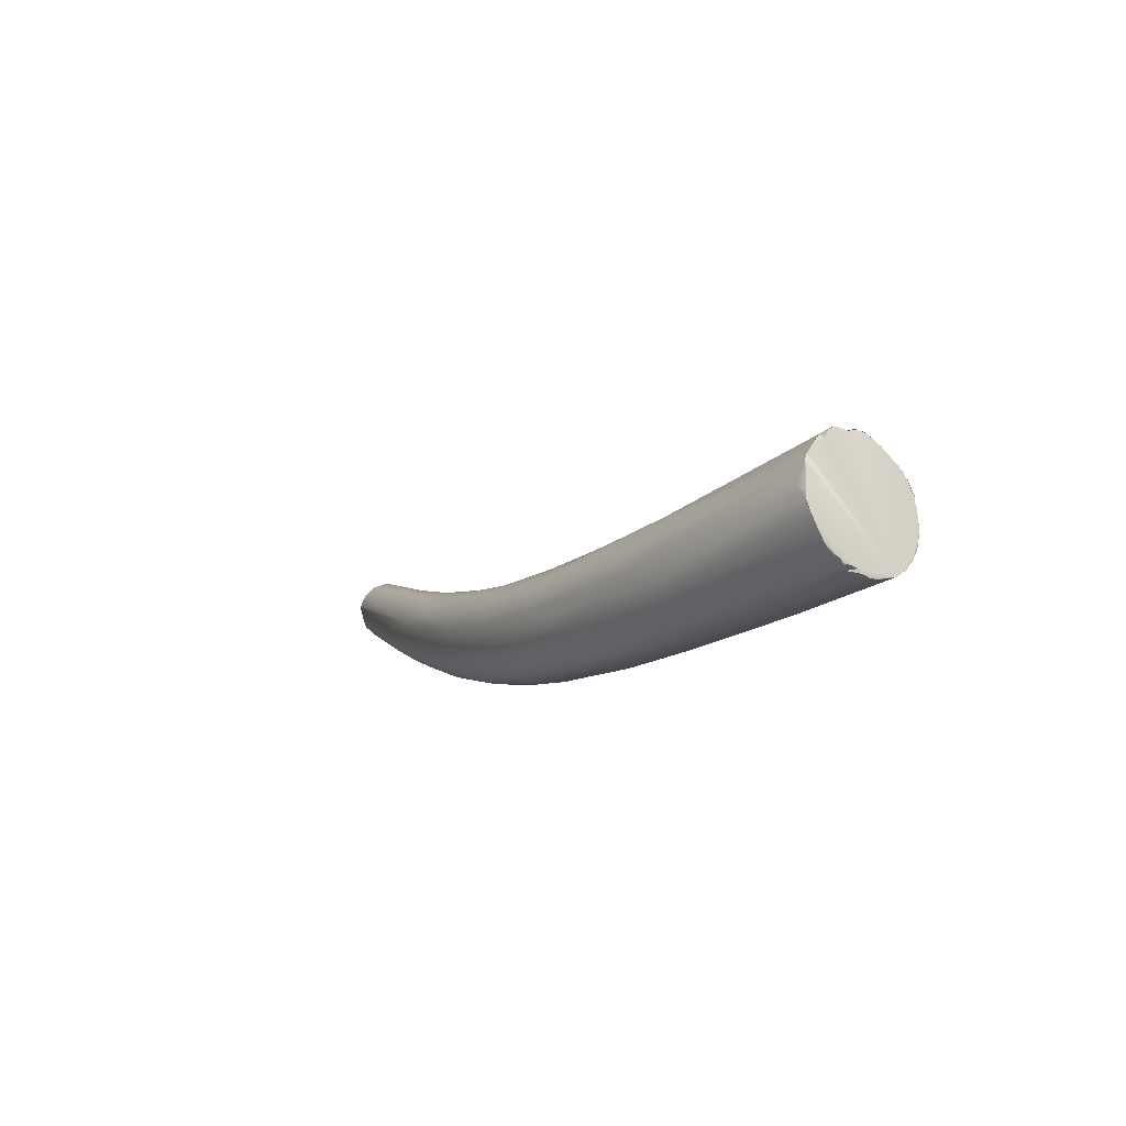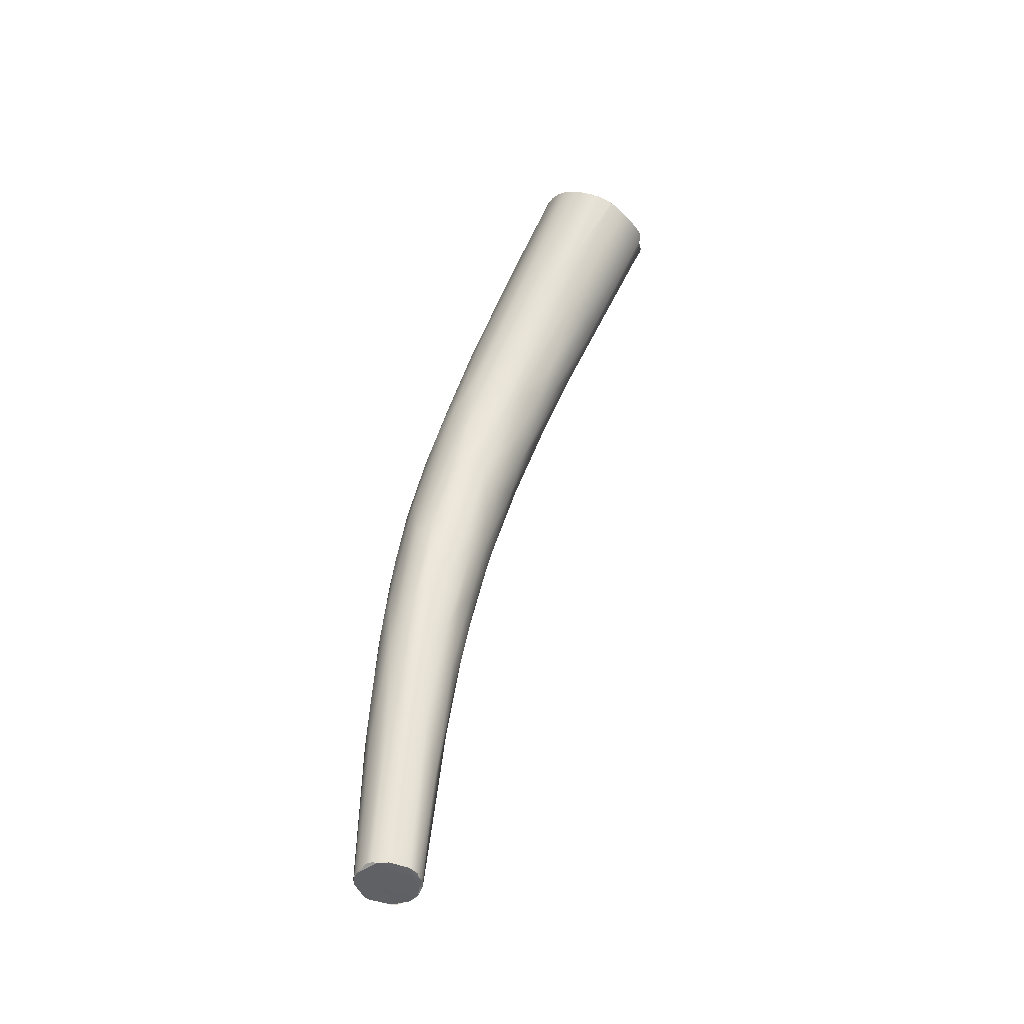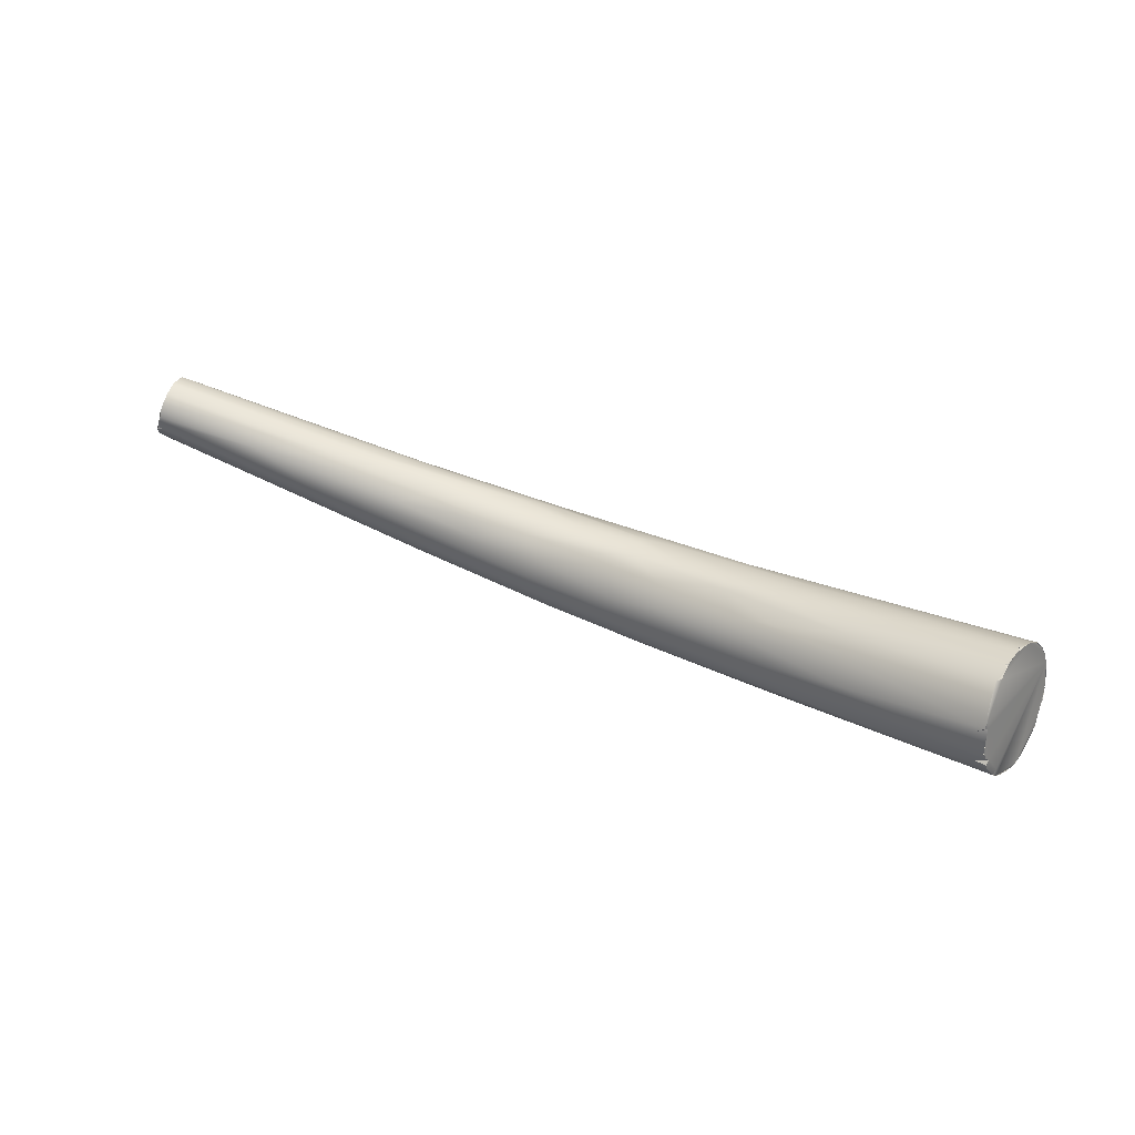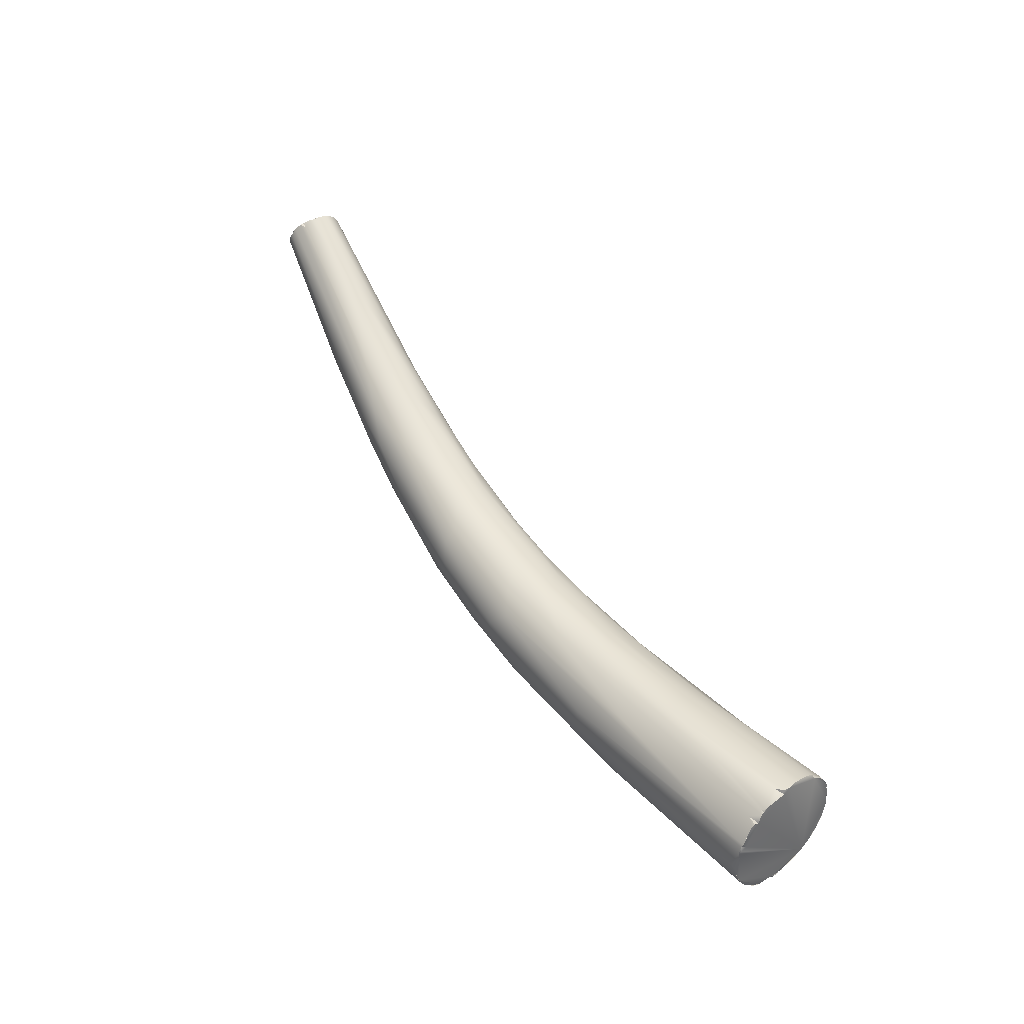
<metadata>
{"format":"obj","ext":"obj","renderer":"f3d","projection":"perspective","resolution":1024,"background":"white","views":[{"elev":2.8,"azim":53.8,"up":"+Z"},{"elev":57.7,"azim":-85.4,"up":"+Y"},{"elev":31.4,"azim":16.6,"up":"+Y"},{"elev":66.9,"azim":49.9,"up":"+Z"}]}
</metadata>
<code>
o FJ2491.obj_grp1.1194
v -0.4791 -0.2888 5.559
v -0.4789 -0.2856 5.559
v -0.4509 -0.2937 5.556
v -0.455 -0.298 5.558
v -0.4519 -0.3002 5.56
v -0.4523 -0.3011 5.562
v -0.4787 -0.2918 5.563
v -0.4788 -0.2846 5.559
v -0.4788 -0.2846 5.559
v -0.4789 -0.2856 5.559
v -0.4787 -0.2844 5.559
v -0.4783 -0.2841 5.559
v -0.4788 -0.2846 5.559
v -0.4787 -0.2844 5.559
v -0.4804 -0.2901 5.561
v -0.4796 -0.2871 5.559
v -0.4793 -0.2863 5.559
v -0.4803 -0.2893 5.56
v -0.4804 -0.2901 5.561
v -0.4805 -0.2906 5.563
v -0.4805 -0.2906 5.563
v -0.4806 -0.2914 5.565
v -0.4802 -0.2902 5.568
v -0.4806 -0.2914 5.565
v -0.48 -0.2907 5.567
v -0.4795 -0.2878 5.57
v -0.4801 -0.2897 5.569
v -0.4802 -0.2903 5.568
v -0.48 -0.2907 5.568
v -0.4806 -0.2913 5.566
v -0.4783 -0.2841 5.559
v -0.4786 -0.2838 5.559
v -0.4787 -0.2844 5.559
v -0.4786 -0.2838 5.559
v -0.4783 -0.2841 5.559
v -0.4784 -0.2831 5.56
v -0.4786 -0.2838 5.559
v -0.4784 -0.283 5.559
v -0.4774 -0.2814 5.561
v -0.4775 -0.2806 5.563
v -0.4784 -0.2831 5.56
v -0.4774 -0.2814 5.561
v -0.4773 -0.2807 5.562
v -0.4796 -0.2884 5.57
v -0.4796 -0.2884 5.57
v -0.4795 -0.2878 5.57
v -0.4781 -0.2882 5.57
v -0.4794 -0.2878 5.57
v -0.4796 -0.2884 5.57
v -0.4781 -0.2882 5.57
v -0.445 -0.2979 5.571
v -0.4793 -0.2874 5.57
v -0.4788 -0.2865 5.57
v -0.4788 -0.2865 5.57
v -0.4784 -0.2854 5.57
v -0.4784 -0.2844 5.57
v -0.4419 -0.2946 5.556
v -0.4517 -0.2902 5.558
v -0.4338 -0.3042 5.569
v -0.4773 -0.2804 5.565
v -0.4774 -0.2807 5.562
v -0.4773 -0.2807 5.562
v -0.4772 -0.2803 5.565
v -0.4499 -0.2873 5.563
v -0.4775 -0.2814 5.568
v -0.4774 -0.2805 5.566
v -0.4775 -0.2814 5.568
v -0.4784 -0.2844 5.57
v -0.4781 -0.2835 5.57
v -0.4778 -0.2828 5.569
v -0.4587 -0.2894 5.57
v -0.4784 -0.2843 5.57
v -0.4784 -0.2854 5.57
v -0.4781 -0.2835 5.57
v -0.4779 -0.2828 5.569
v -0.4528 -0.296 5.557
v -0.4402 -0.3049 5.565
v -0.4391 -0.3021 5.557
v -0.4343 -0.3058 5.559
v -0.4466 -0.2887 5.561
v -0.438 -0.2902 5.565
v -0.4383 -0.2993 5.556
v -0.4315 -0.3078 5.564
v -0.43 -0.2936 5.558
v -0.4206 -0.3072 5.557
v -0.4259 -0.3008 5.556
v -0.4274 -0.3078 5.568
v -0.4229 -0.3047 5.572
v -0.4434 -0.29 5.567
v -0.4364 -0.2975 5.571
v -0.4233 -0.3088 5.56
v -0.4204 -0.3106 5.562
v -0.422 -0.3045 5.556
v -0.4234 -0.2988 5.556
v -0.4161 -0.3114 5.567
v -0.4178 -0.298 5.557
v -0.4304 -0.2961 5.57
v -0.4102 -0.3132 5.565
v -0.4228 -0.2936 5.561
v -0.4247 -0.2946 5.569
v -0.4139 -0.3098 5.558
v -0.4111 -0.312 5.561
v -0.4115 -0.3037 5.556
v -0.425 -0.2932 5.566
v -0.4065 -0.309 5.557
v -0.4056 -0.3073 5.556
v -0.4004 -0.3123 5.573
v -0.4018 -0.298 5.56
v -0.4141 -0.3034 5.573
v -0.4148 -0.3002 5.572
v -0.4099 -0.2955 5.564
v -0.4188 -0.297 5.57
v -0.4022 -0.3131 5.56
v -0.3999 -0.3152 5.564
v -0.4062 -0.3021 5.556
v -0.3978 -0.3147 5.57
v -0.412 -0.2956 5.567
v -0.3933 -0.3131 5.56
v -0.3963 -0.3158 5.568
v -0.3948 -0.3073 5.557
v -0.401 -0.2968 5.563
v -0.4008 -0.3094 5.574
v -0.4046 -0.3055 5.574
v -0.3951 -0.3111 5.558
v -0.3893 -0.3152 5.562
v -0.3927 -0.3158 5.564
v -0.3941 -0.3051 5.557
v -0.4052 -0.2986 5.571
v -0.4019 -0.3019 5.574
v -0.39 -0.3103 5.558
v -0.3796 -0.3168 5.565
v -0.386 -0.3172 5.567
v -0.3932 -0.3016 5.559
v -0.3929 -0.307 5.577
v -0.3954 -0.2981 5.571
v -0.3801 -0.3176 5.571
v -0.3813 -0.3166 5.574
v -0.3828 -0.3107 5.578
v -0.3965 -0.2971 5.567
v -0.3762 -0.3126 5.561
v -0.3765 -0.3153 5.563
v -0.383 -0.308 5.559
v -0.3808 -0.3054 5.56
v -0.3721 -0.3181 5.569
v -0.3737 -0.3039 5.562
v -0.3701 -0.3012 5.564
v -0.3793 -0.3143 5.577
v -0.3826 -0.298 5.568
v -0.3902 -0.2993 5.573
v -0.3887 -0.3013 5.575
v -0.3679 -0.3089 5.562
v -0.3649 -0.3121 5.563
v -0.365 -0.3146 5.565
v -0.3731 -0.3183 5.571
v -0.3843 -0.2979 5.569
v -0.3607 -0.3176 5.569
v -0.3615 -0.2994 5.569
v -0.3752 -0.2985 5.568
v -0.368 -0.3107 5.583
v -0.3864 -0.3055 5.578
v -0.3842 -0.2988 5.572
v -0.3788 -0.3007 5.576
v -0.3658 -0.3072 5.562
v -0.3459 -0.3135 5.589
v -0.3778 -0.3047 5.58
v -0.3537 -0.3164 5.569
v -0.3443 -0.3184 5.576
v -0.3584 -0.3188 5.575
v -0.3532 -0.3049 5.566
v -0.354 -0.3184 5.58
v -0.3547 -0.3172 5.582
v -0.351 -0.3023 5.568
v -0.355 -0.3081 5.587
v -0.355 -0.3104 5.565
v -0.3496 -0.3129 5.568
v -0.3488 -0.3077 5.567
v -0.3738 -0.2987 5.574
v -0.3661 -0.2994 5.578
v -0.3372 -0.3186 5.582
v -0.3579 -0.2983 5.578
v -0.3636 -0.3023 5.582
v -0.3525 -0.3105 5.588
v -0.3604 -0.3048 5.585
v -0.3404 -0.315 5.572
v -0.3508 -0.2978 5.575
v -0.3532 -0.2977 5.577
v -0.3566 -0.3013 5.584
v -0.3368 -0.3104 5.571
v -0.3377 -0.3171 5.576
v -0.3112 -0.2967 5.584
v -0.3319 -0.3129 5.574
v -0.3148 -0.3174 5.593
v -0.3426 -0.2989 5.587
v -0.3429 -0.3018 5.59
v -0.3315 -0.3072 5.572
v -0.3298 -0.3039 5.573
v -0.3153 -0.3151 5.598
v -0.3148 -0.3159 5.597
v -0.3153 -0.3147 5.598
v -0.3101 -0.3148 5.584
v -0.3105 -0.2986 5.582
v -0.3325 -0.2961 5.586
v -0.3421 -0.3064 5.592
v -0.3127 -0.3176 5.591
v -0.3182 -0.311 5.6
v -0.3177 -0.3089 5.601
v -0.3096 -0.3139 5.583
v -0.3102 -0.2995 5.582
v -0.3167 -0.3095 5.601
v -0.3174 -0.3035 5.601
v -0.3111 -0.3169 5.588
v -0.3123 -0.2951 5.587
v -0.314 -0.2942 5.59
v -0.3092 -0.3086 5.58
v -0.3098 -0.3129 5.582
v -0.3105 -0.312 5.581
v -0.3105 -0.3156 5.585
v -0.3092 -0.3047 5.58
v -0.3119 -0.3174 5.59
v -0.3164 -0.3119 5.6
v -0.317 -0.3084 5.602
v -0.3187 -0.3045 5.601
v -0.31 -0.3146 5.584
v -0.3102 -0.3151 5.585
v -0.3106 -0.3156 5.585
v -0.3107 -0.3161 5.586
v -0.3091 -0.3102 5.581
v -0.3112 -0.3169 5.588
v -0.3119 -0.3174 5.59
v -0.3126 -0.3176 5.591
v -0.313 -0.3172 5.593
v -0.3092 -0.3075 5.58
v -0.3091 -0.308 5.58
v -0.3093 -0.3105 5.582
v -0.3092 -0.3086 5.58
v -0.3091 -0.308 5.58
v -0.3094 -0.3106 5.581
v -0.3094 -0.3105 5.582
v -0.3105 -0.312 5.581
v -0.3091 -0.3102 5.581
v -0.3095 -0.3125 5.582
v -0.3105 -0.312 5.581
v -0.3094 -0.3105 5.582
v -0.3095 -0.3125 5.582
v -0.3091 -0.309 5.58
v -0.3091 -0.3102 5.581
v -0.3091 -0.309 5.58
v -0.3097 -0.3137 5.583
v -0.31 -0.3146 5.584
v -0.3098 -0.3129 5.582
v -0.3098 -0.3129 5.582
v -0.3096 -0.3135 5.583
v -0.3092 -0.3073 5.58
v -0.3095 -0.3026 5.58
v -0.3099 -0.3004 5.581
v -0.3147 -0.3159 5.597
v -0.3142 -0.3162 5.596
v -0.3147 -0.3154 5.597
v -0.3148 -0.3142 5.597
v -0.3153 -0.3147 5.598
v -0.3153 -0.3151 5.598
v -0.3153 -0.3151 5.598
v -0.3153 -0.3151 5.598
v -0.3161 -0.3105 5.6
v -0.3164 -0.3119 5.6
v -0.3164 -0.3113 5.601
v -0.3164 -0.3113 5.601
v -0.3143 -0.2942 5.592
v -0.3158 -0.295 5.594
v -0.3171 -0.2985 5.599
v -0.3097 -0.3026 5.58
v -0.3099 -0.3003 5.581
v -0.3103 -0.2996 5.582
v -0.3105 -0.2986 5.582
v -0.3121 -0.2955 5.586
v -0.3126 -0.295 5.587
v -0.3169 -0.3038 5.601
v -0.3164 -0.3113 5.601
v -0.3162 -0.3105 5.6
v -0.3182 -0.311 5.6
v -0.3168 -0.3088 5.601
v -0.3167 -0.3095 5.601
v -0.3168 -0.3088 5.601
v -0.3168 -0.3088 5.601
v -0.317 -0.3077 5.602
v -0.317 -0.3084 5.602
v -0.3162 -0.3105 5.6
v -0.3167 -0.2967 5.597
v -0.3173 -0.3012 5.601
v -0.3169 -0.3038 5.601
v -0.3171 -0.3023 5.601
v -0.3114 -0.2965 5.584
v -0.3147 -0.2947 5.593
v -0.3138 -0.2945 5.59
v -0.3136 -0.2944 5.59
v -0.3152 -0.2948 5.594
v -0.3136 -0.2944 5.59
v -0.3138 -0.2945 5.59
v -0.3136 -0.2944 5.59
v -0.314 -0.2942 5.59
v -0.3142 -0.2942 5.591
v -0.3142 -0.2942 5.591
v -0.3159 -0.2966 5.597
v -0.3152 -0.2952 5.594
v -0.3152 -0.2948 5.594
v -0.3155 -0.2953 5.595
v -0.3152 -0.2948 5.594
v -0.3158 -0.295 5.594
v -0.3152 -0.2952 5.594
v -0.3171 -0.3023 5.601
v -0.3155 -0.2953 5.595
v -0.3152 -0.2952 5.594
v -0.3158 -0.295 5.594
v -0.3155 -0.2953 5.595
v -0.3159 -0.2966 5.597
v -0.3167 -0.2967 5.597
v -0.3171 -0.2985 5.599
v -0.3173 -0.3028 5.601
v -0.3173 -0.3035 5.601
v -0.3169 -0.3038 5.601
v -0.3173 -0.3035 5.601
v -0.3187 -0.3045 5.601
v -0.3173 -0.3013 5.601
f 76 1 2
f 76 2 3
f 5 6 7
f 9 10 11
f 12 13 14
f 1 15 16
f 17 18 11
f 2 1 16
f 17 11 10
f 8 3 2
f 1 4 15
f 4 5 15
f 15 5 7
f 18 19 20
f 15 7 21
f 20 11 18
f 11 20 22
f 23 11 22
f 7 24 21
f 22 25 23
f 26 11 23
f 27 28 29
f 33 34 35
f 32 11 36
f 31 3 8
f 31 37 38
f 36 11 40
f 41 40 42
f 43 42 40
f 26 23 44
f 48 49 50
f 51 47 45
f 26 52 53
f 47 54 46
f 26 53 55
f 47 51 54
f 56 26 55
f 7 6 24
f 3 31 57
f 31 38 58
f 57 31 58
f 29 59 27
f 58 38 39
f 45 27 59
f 62 61 63
f 62 63 64
f 11 60 40
f 60 11 65
f 65 11 26
f 68 69 26
f 69 65 26
f 72 71 70
f 73 71 72
f 75 65 69
f 72 70 74
f 4 1 76
f 6 77 24
f 24 77 30
f 4 76 78
f 5 79 6
f 82 76 3
f 77 29 30
f 62 80 39
f 62 64 80
f 81 66 67
f 71 73 54
f 76 82 78
f 5 4 78
f 6 83 77
f 84 58 39
f 84 39 80
f 59 51 45
f 71 54 51
f 64 63 66
f 78 85 79
f 79 5 78
f 82 3 86
f 86 3 57
f 6 79 83
f 29 77 87
f 88 51 59
f 81 67 89
f 90 71 51
f 89 67 70
f 71 89 70
f 79 85 91
f 91 92 79
f 92 83 79
f 82 93 78
f 86 93 82
f 94 86 57
f 83 95 77
f 95 87 77
f 57 58 94
f 96 94 58
f 84 96 58
f 66 81 64
f 97 71 90
f 78 93 85
f 98 95 83
f 84 80 99
f 99 80 64
f 88 90 51
f 89 71 100
f 103 93 86
f 91 85 101
f 103 86 94
f 59 29 87
f 81 99 64
f 104 89 100
f 104 81 89
f 97 100 71
f 105 101 85
f 91 102 92
f 101 102 91
f 93 103 106
f 105 93 106
f 105 85 93
f 92 98 83
f 96 84 133
f 59 87 107
f 88 59 107
f 108 133 84
f 108 84 99
f 109 110 90
f 90 88 109
f 99 81 111
f 90 110 97
f 104 111 81
f 101 105 113
f 102 101 113
f 114 92 102
f 98 92 114
f 115 94 96
f 103 94 115
f 97 112 100
f 105 118 113
f 114 102 113
f 120 106 103
f 98 119 95
f 114 119 98
f 116 87 95
f 121 108 99
f 107 122 88
f 88 123 109
f 104 117 111
f 112 97 110
f 104 100 117
f 124 118 105
f 124 105 106
f 125 113 118
f 113 126 114
f 125 126 113
f 120 103 127
f 96 133 115
f 103 115 127
f 95 119 116
f 116 107 87
f 111 121 99
f 122 123 88
f 117 100 128
f 110 128 112
f 109 129 110
f 112 128 100
f 124 130 118
f 131 126 125
f 114 126 132
f 124 106 130
f 130 106 120
f 132 119 114
f 115 133 127
f 137 107 116
f 123 122 134
f 128 135 117
f 123 129 109
f 128 110 129
f 127 142 120
f 126 131 132
f 136 119 132
f 137 119 136
f 116 119 137
f 138 122 107
f 138 134 122
f 111 117 139
f 139 117 135
f 134 129 123
f 118 140 141
f 125 141 131
f 142 130 120
f 130 140 118
f 140 130 142
f 118 141 125
f 144 132 131
f 142 127 143
f 127 133 143
f 146 145 133
f 146 133 108
f 145 143 133
f 147 107 137
f 138 107 147
f 108 121 148
f 121 111 139
f 129 149 128
f 128 149 135
f 129 150 149
f 140 142 151
f 140 153 141
f 151 142 143
f 132 154 136
f 132 144 154
f 121 155 148
f 155 121 139
f 131 141 156
f 153 156 141
f 156 144 131
f 157 146 108
f 148 158 108
f 159 160 138
f 139 135 161
f 135 149 161
f 149 150 162
f 150 129 160
f 160 129 134
f 138 160 134
f 140 151 152
f 140 152 153
f 143 145 163
f 143 163 151
f 154 168 136
f 157 108 158
f 160 165 150
f 159 165 160
f 155 139 161
f 162 161 149
f 166 156 153
f 144 167 168
f 168 154 144
f 168 170 136
f 169 145 172
f 146 172 145
f 136 170 137
f 170 171 137
f 159 138 147
f 173 165 159
f 152 175 153
f 145 169 163
f 174 152 151
f 163 169 176
f 151 163 176
f 156 167 144
f 148 155 177
f 161 177 155
f 178 161 162
f 150 165 162
f 166 153 175
f 179 170 168
f 171 147 137
f 147 164 159
f 148 177 180
f 180 177 178
f 159 182 173
f 173 183 165
f 178 177 161
f 181 162 165
f 178 162 181
f 175 152 174
f 175 184 166
f 174 151 176
f 158 148 180
f 158 180 186
f 187 178 181
f 165 183 181
f 184 189 166
f 174 188 175
f 176 188 174
f 156 166 189
f 167 156 189
f 167 179 168
f 190 172 146
f 185 157 158
f 182 159 164
f 185 158 186
f 175 191 184
f 170 179 192
f 187 193 178
f 181 183 194
f 191 175 188
f 176 196 195
f 176 169 196
f 170 198 171
f 198 197 171
f 171 197 199
f 190 146 157
f 147 171 199
f 199 164 147
f 180 178 193
f 181 194 187
f 189 184 200
f 176 195 188
f 172 196 169
f 190 201 172
f 186 180 202
f 179 204 192
f 170 192 198
f 173 203 183
f 173 206 203
f 206 173 182
f 203 194 183
f 200 184 207
f 208 172 201
f 208 196 172
f 209 164 205
f 182 164 209
f 182 209 206
f 180 193 202
f 193 187 194
f 210 194 203
f 191 207 184
f 189 211 167
f 212 157 185
f 185 186 202
f 202 213 185
f 188 214 191
f 215 207 191
f 215 191 216
f 189 200 217
f 195 196 218
f 179 167 219
f 167 211 219
f 157 212 190
f 220 205 164
f 206 221 203
f 210 203 222
f 223 224 225
f 226 225 224
f 195 214 188
f 214 227 191
f 217 211 189
f 228 226 224
f 228 224 229
f 219 204 179
f 199 220 164
f 232 233 214
f 234 235 236
f 191 227 216
f 237 216 227
f 238 239 240
f 241 242 243
f 227 214 245
f 234 247 235
f 247 234 246
f 224 249 248
f 242 241 250
f 252 251 244
f 248 252 244
f 195 218 232
f 232 214 195
f 236 253 254
f 234 248 244
f 229 224 248
f 234 229 248
f 254 229 234
f 255 196 208
f 256 230 229
f 257 192 231
f 229 254 256
f 254 258 256
f 231 192 204
f 254 259 258
f 257 198 192
f 259 260 261
f 259 262 258
f 256 258 263
f 264 259 254
f 259 264 260
f 264 265 260
f 264 266 265
f 267 205 220
f 213 202 268
f 193 269 202
f 193 194 270
f 218 196 271
f 271 196 255
f 272 273 254
f 274 275 273
f 234 236 254
f 254 273 276
f 264 254 277
f 278 279 280
f 281 264 277
f 282 264 281
f 206 209 283
f 284 221 206
f 281 277 285
f 286 281 285
f 287 209 205
f 194 210 289
f 222 221 290
f 289 210 291
f 221 222 203
f 275 274 292
f 275 276 273
f 213 212 185
f 293 276 294
f 212 213 295
f 202 269 296
f 294 276 297
f 298 299 300
f 298 300 301
f 294 302 293
f 268 202 296
f 303 276 293
f 304 303 293
f 304 293 305
f 303 304 306
f 307 308 309
f 276 303 254
f 310 277 254
f 288 269 193
f 311 312 313
f 288 314 269
f 314 288 315
f 270 194 289
f 303 316 317
f 270 288 193
f 310 318 277
f 318 319 277
f 320 321 322
f 310 254 303
f 323 310 303
f 323 303 317

</code>
